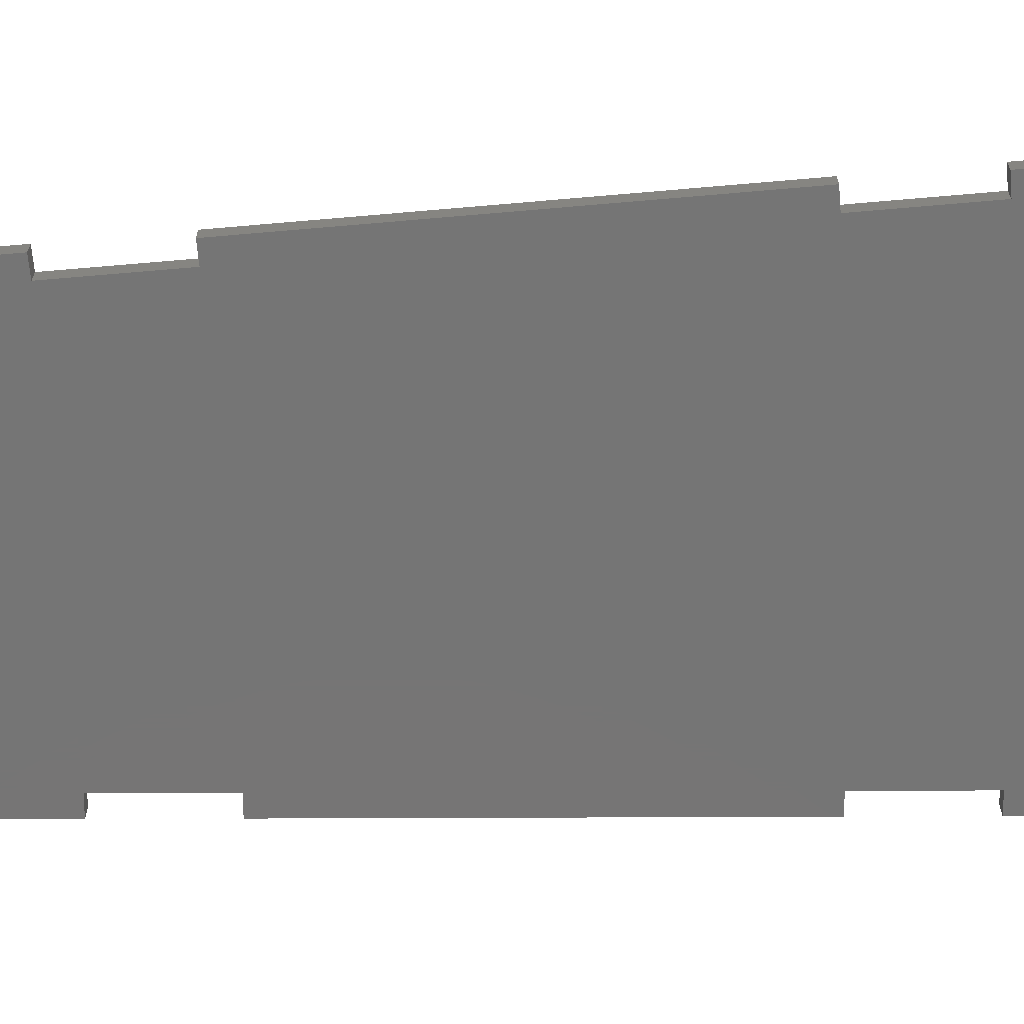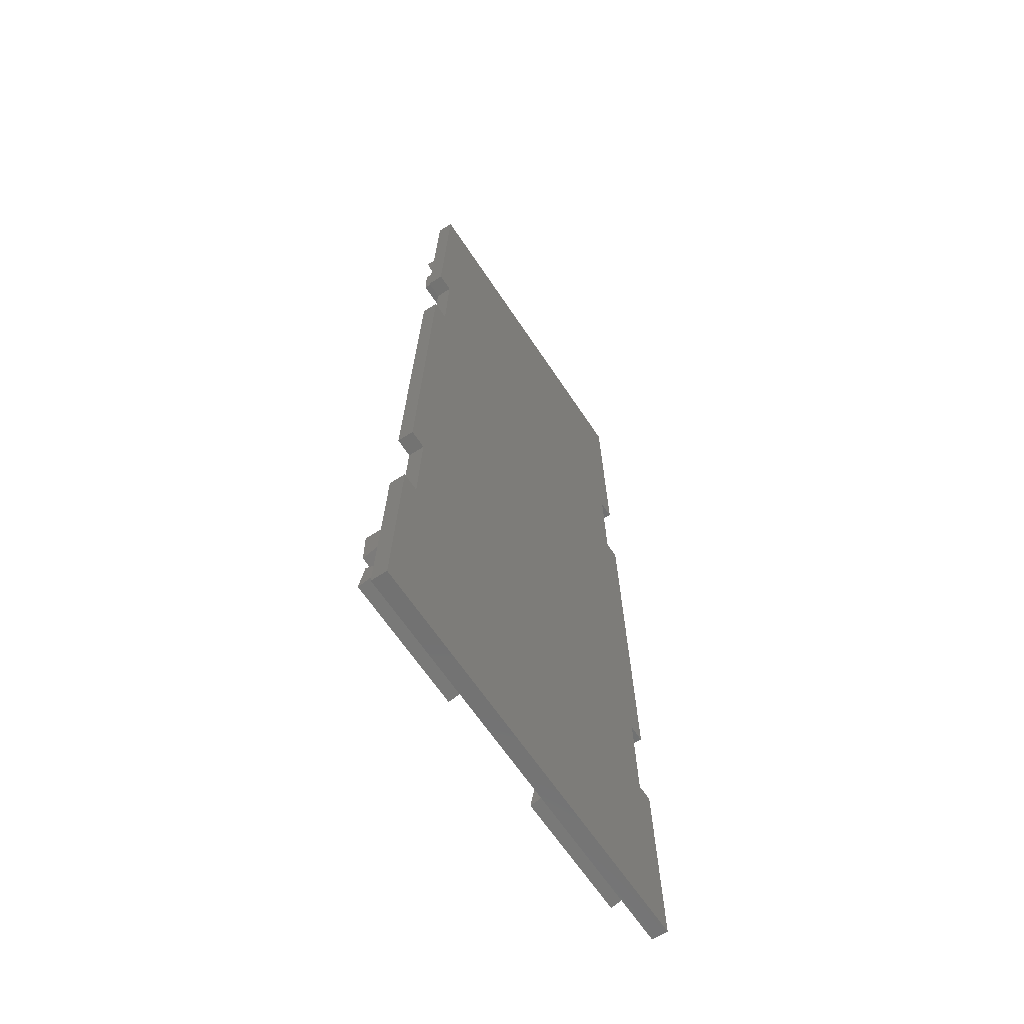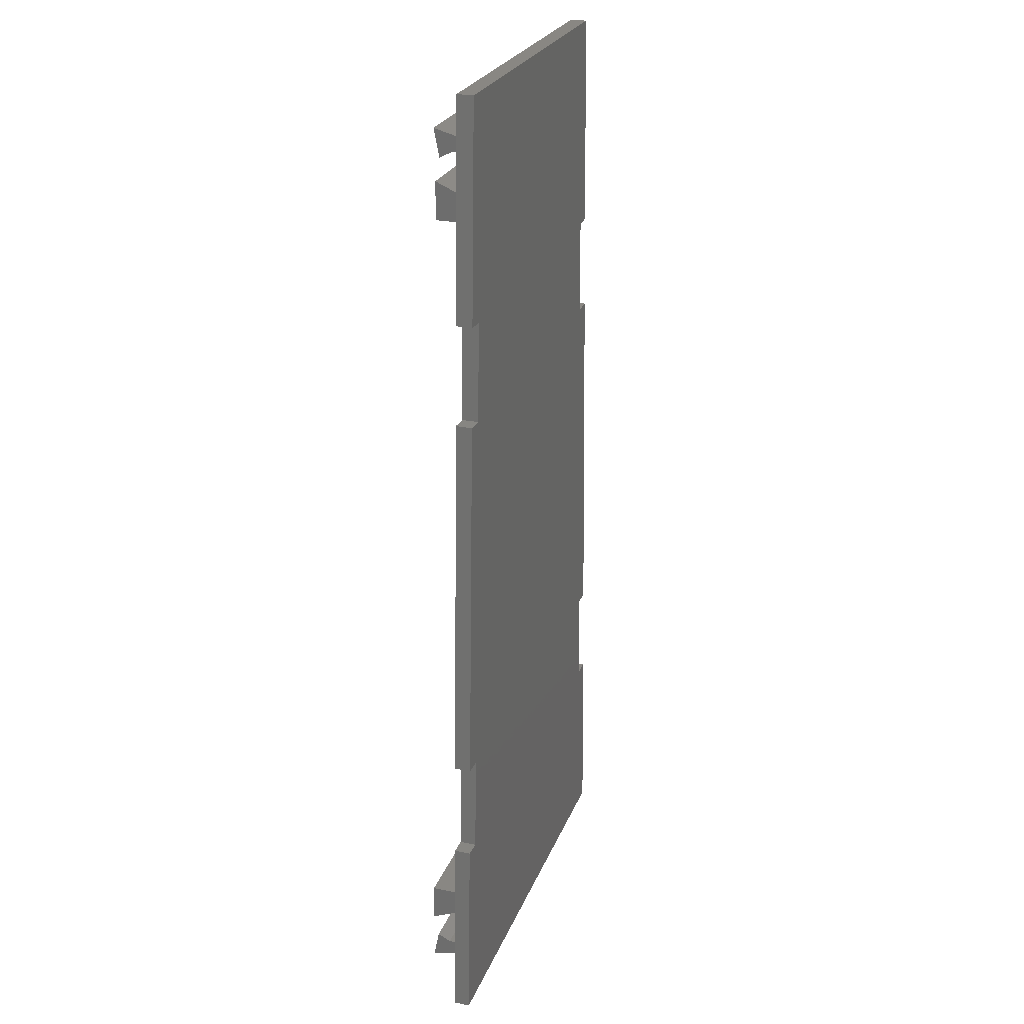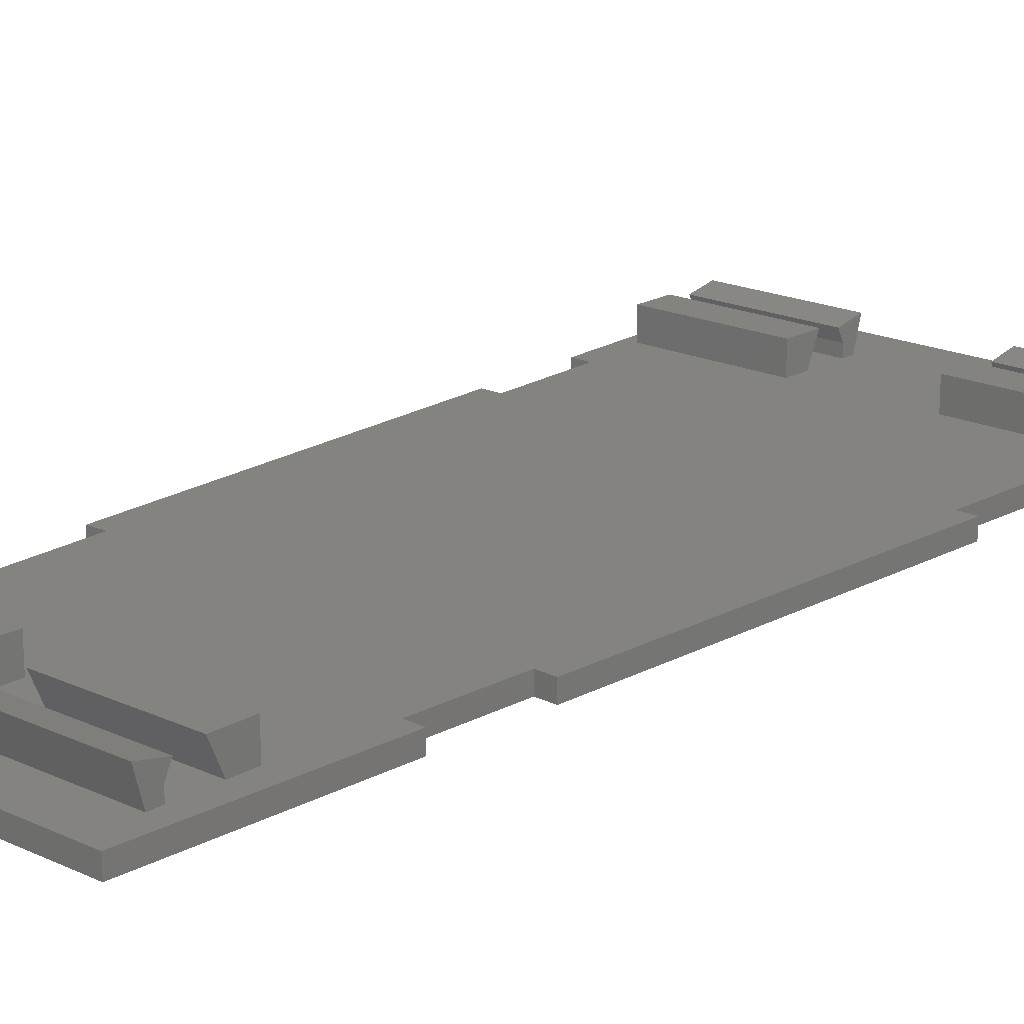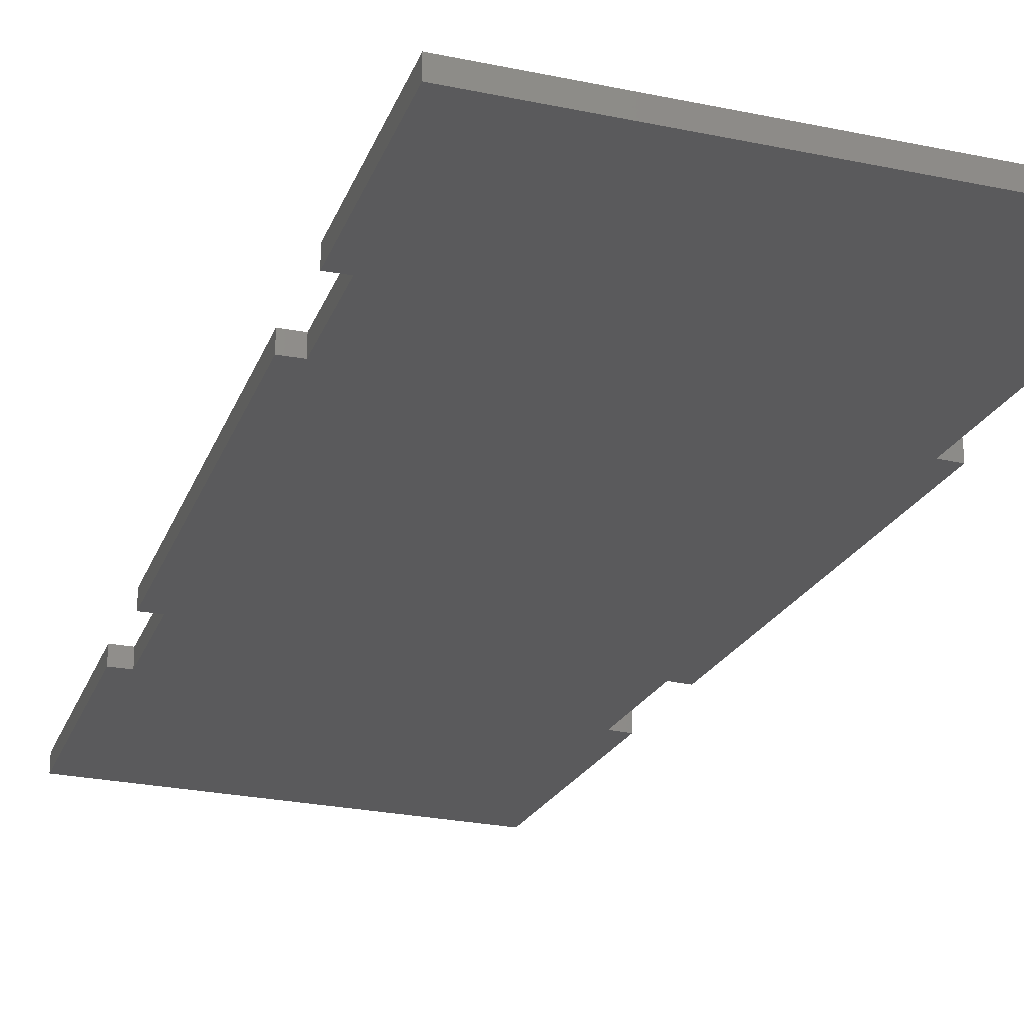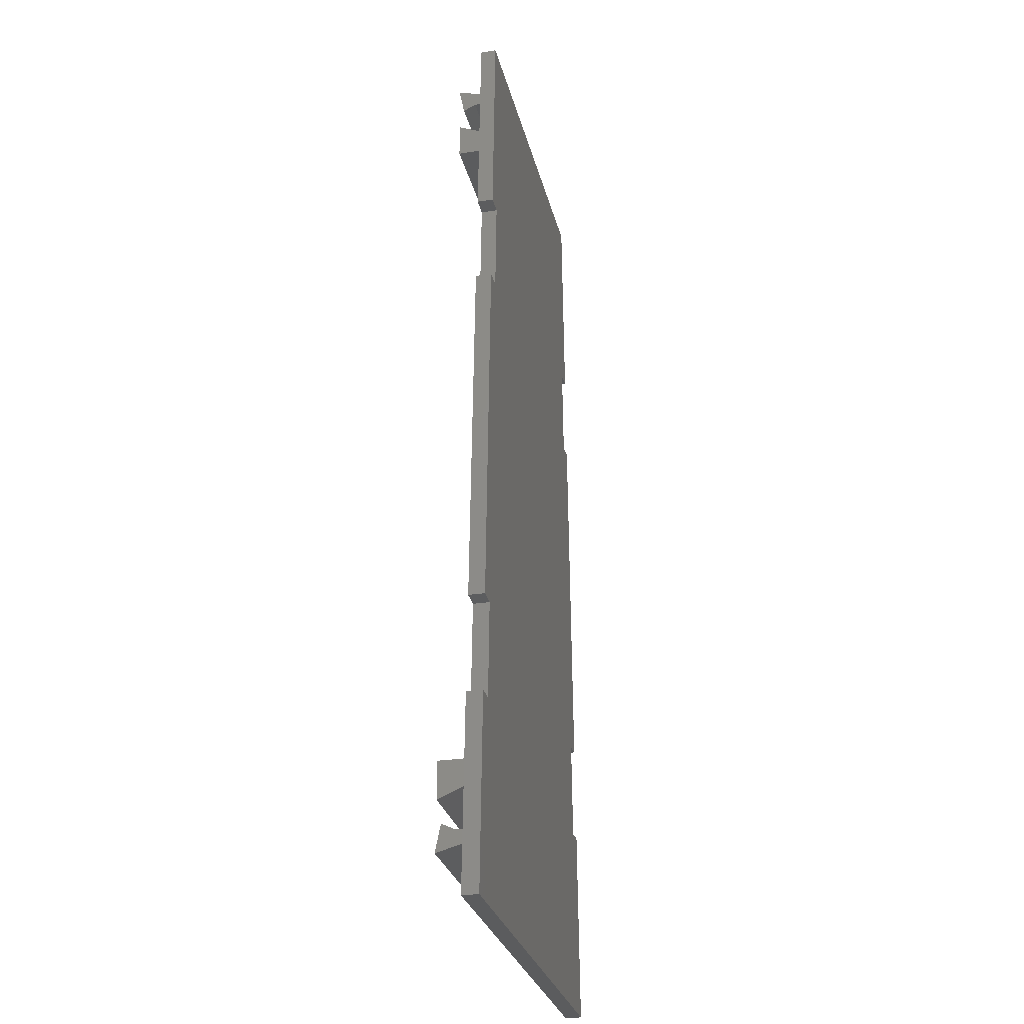
<metadata>
{"format":"stl","ext":"stl","renderer":"f3d","projection":"perspective","resolution":1024,"background":"white","views":[{"elev":-67.7,"azim":-87.4,"up":"+Z"},{"elev":-63.2,"azim":123.2,"up":"+Y"},{"elev":25.3,"azim":108.3,"up":"+Y"},{"elev":18.7,"azim":-138.2,"up":"+Z"},{"elev":-24.3,"azim":-19.5,"up":"+Z"},{"elev":-28.6,"azim":103.3,"up":"+Y"}]}
</metadata>
<code>
# stl→obj: 112 verts, 220 faces
v 56.17 0.05 0
v 53.27 21.4 0
v 55.27 21.48 0
v 12.88 73.88 0
v 51.07 73.96 0
v 52.81 32.39 0
v 50.61 84.95 0
v 11.13 32.31 0
v 10.67 21.32 0
v 13.34 84.87 0
v 7.832 0.05 0
v 8.726 21.4 0
v 53.07 74.04 0
v 54.81 32.47 0
v 51.61 108.9 0
v 52.61 85.03 0
v 12.39 108.9 0
v 11.39 84.95 0
v 10.93 73.96 0
v 9.186 32.39 0
v 56.17 0.05 1.8
v 7.832 0.05 1.8
v 29.41 104.8 5.05
v 29.41 102.5 3.05
v 29.41 103.9 1.8
v 29.41 101.8 4.45
v 29.41 102.5 1.8
v 14.41 102.5 3.05
v 14.41 103.9 1.8
v 14.41 102.5 1.8
v 14.41 104.8 5.05
v 14.41 101.8 4.45
v 29.41 95.18 4.95
v 29.41 97.9 1.8
v 29.41 99.28 4.95
v 29.41 95.18 1.8
v 14.41 99.28 4.95
v 14.41 97.9 1.8
v 14.41 95.18 4.95
v 14.41 95.18 1.8
v 49.59 104.8 5.05
v 49.59 102.5 3.05
v 49.59 103.9 1.8
v 49.59 101.8 4.45
v 49.59 102.5 1.8
v 34.59 102.5 3.05
v 34.59 103.9 1.8
v 34.59 102.5 1.8
v 34.59 104.8 5.05
v 34.59 101.8 4.45
v 49.59 95.18 4.95
v 49.59 97.9 1.8
v 49.59 99.28 4.95
v 49.59 95.18 1.8
v 34.59 99.28 4.95
v 34.59 97.9 1.8
v 34.59 95.18 4.95
v 34.59 95.18 1.8
v 9.83 7.4 1.8
v 9.83 5.986 1.8
v 9.83 7.4 3.05
v 9.83 5.1 5.05
v 9.83 8.1 4.45
v 24.83 7.4 3.05
v 24.83 5.986 1.8
v 24.83 7.4 1.8
v 24.83 5.1 5.05
v 24.83 8.1 4.45
v 9.83 11.98 1.8
v 9.83 14.7 4.95
v 9.83 14.7 1.8
v 9.83 10.6 4.95
v 24.83 10.6 4.95
v 24.83 11.98 1.8
v 24.83 14.7 4.95
v 24.83 14.7 1.8
v 39.17 7.4 1.8
v 39.17 5.986 1.8
v 39.17 7.4 3.05
v 39.17 5.1 5.05
v 39.17 8.1 4.45
v 54.17 7.4 3.05
v 54.17 5.986 1.8
v 54.17 7.4 1.8
v 54.17 5.1 5.05
v 54.17 8.1 4.45
v 39.17 11.98 1.8
v 39.17 14.7 4.95
v 39.17 14.7 1.8
v 39.17 10.6 4.95
v 54.17 10.6 4.95
v 54.17 11.98 1.8
v 54.17 14.7 4.95
v 54.17 14.7 1.8
v 8.726 21.4 1.8
v 12.39 108.9 1.8
v 11.39 84.95 1.8
v 10.93 73.96 1.8
v 9.186 32.39 1.8
v 55.27 21.48 1.8
v 52.61 85.03 1.8
v 51.61 108.9 1.8
v 54.81 32.47 1.8
v 53.07 74.04 1.8
v 11.13 32.31 1.8
v 12.88 73.88 1.8
v 13.34 84.87 1.8
v 51.07 73.96 1.8
v 10.67 21.32 1.8
v 52.81 32.39 1.8
v 53.27 21.4 1.8
v 50.61 84.95 1.8
f 1 2 3
f 4 5 6
f 5 4 7
f 8 6 2
f 9 2 1
f 7 4 10
f 6 8 4
f 2 9 8
f 11 9 1
f 9 11 12
f 6 13 14
f 13 6 5
f 7 15 16
f 10 15 7
f 10 17 15
f 17 10 18
f 8 19 4
f 19 8 20
f 11 21 22
f 21 11 1
f 23 24 25
f 24 23 26
f 25 24 27
f 28 29 30
f 29 28 31
f 31 28 32
f 28 26 32
f 26 28 24
f 31 26 23
f 26 31 32
f 25 31 23
f 31 25 29
f 30 24 28
f 24 30 27
f 33 34 35
f 34 33 36
f 34 37 35
f 37 34 38
f 39 38 40
f 38 39 37
f 37 33 35
f 33 37 39
f 40 33 39
f 33 40 36
f 41 42 43
f 42 41 44
f 43 42 45
f 46 47 48
f 47 46 49
f 49 46 50
f 46 44 50
f 44 46 42
f 49 44 41
f 44 49 50
f 43 49 41
f 49 43 47
f 48 42 46
f 42 48 45
f 51 52 53
f 52 51 54
f 52 55 53
f 55 52 56
f 57 56 58
f 56 57 55
f 55 51 53
f 51 55 57
f 58 51 57
f 51 58 54
f 59 60 61
f 62 61 60
f 61 62 63
f 64 65 66
f 67 64 68
f 64 67 65
f 64 63 68
f 63 64 61
f 63 67 68
f 67 63 62
f 60 67 62
f 67 60 65
f 66 61 64
f 61 66 59
f 69 70 71
f 70 69 72
f 69 73 72
f 73 69 74
f 75 74 76
f 74 75 73
f 70 73 75
f 73 70 72
f 76 70 75
f 70 76 71
f 77 78 79
f 80 79 78
f 79 80 81
f 82 83 84
f 85 82 86
f 82 85 83
f 82 81 86
f 81 82 79
f 81 85 86
f 85 81 80
f 78 85 80
f 85 78 83
f 84 79 82
f 79 84 77
f 87 88 89
f 88 87 90
f 87 91 90
f 91 87 92
f 93 92 94
f 92 93 91
f 88 91 93
f 91 88 90
f 94 88 93
f 88 94 89
f 11 95 12
f 95 11 22
f 18 96 17
f 96 18 97
f 20 98 19
f 98 20 99
f 21 3 100
f 3 21 1
f 101 15 102
f 15 101 16
f 103 13 104
f 13 103 14
f 98 105 106
f 105 98 99
f 69 66 74
f 66 69 59
f 106 36 107
f 36 106 108
f 105 108 106
f 108 105 76
f 109 76 105
f 109 71 76
f 95 69 71
f 69 22 59
f 69 95 22
f 95 71 109
f 30 34 27
f 34 30 38
f 48 52 45
f 52 48 56
f 52 101 102
f 45 102 43
f 102 47 43
f 27 48 47
f 48 27 56
f 27 47 25
f 102 25 47
f 96 25 102
f 96 30 29
f 30 96 38
f 97 38 96
f 25 96 29
f 38 97 40
f 40 97 107
f 104 110 103
f 110 104 108
f 87 84 92
f 84 87 77
f 111 94 100
f 58 108 112
f 52 102 45
f 101 52 54
f 101 54 112
f 58 112 54
f 108 58 36
f 111 89 94
f 107 36 40
f 74 87 89
f 87 74 77
f 110 89 111
f 108 76 110
f 92 100 94
f 100 92 21
f 84 21 92
f 83 21 84
f 78 21 83
f 56 27 34
f 56 34 58
f 36 58 34
f 89 110 76
f 74 89 76
f 66 77 74
f 77 66 78
f 65 78 66
f 78 65 21
f 22 65 60
f 65 22 21
f 59 22 60
f 15 96 102
f 96 15 17
f 6 103 110
f 103 6 14
f 111 6 110
f 6 111 2
f 3 111 100
f 111 3 2
f 108 7 112
f 7 108 5
f 13 108 104
f 108 13 5
f 7 101 112
f 101 7 16
f 9 105 8
f 105 9 109
f 20 105 99
f 105 20 8
f 9 95 109
f 95 9 12
f 18 107 97
f 107 18 10
f 4 107 10
f 107 4 106
f 4 98 106
f 98 4 19

</code>
